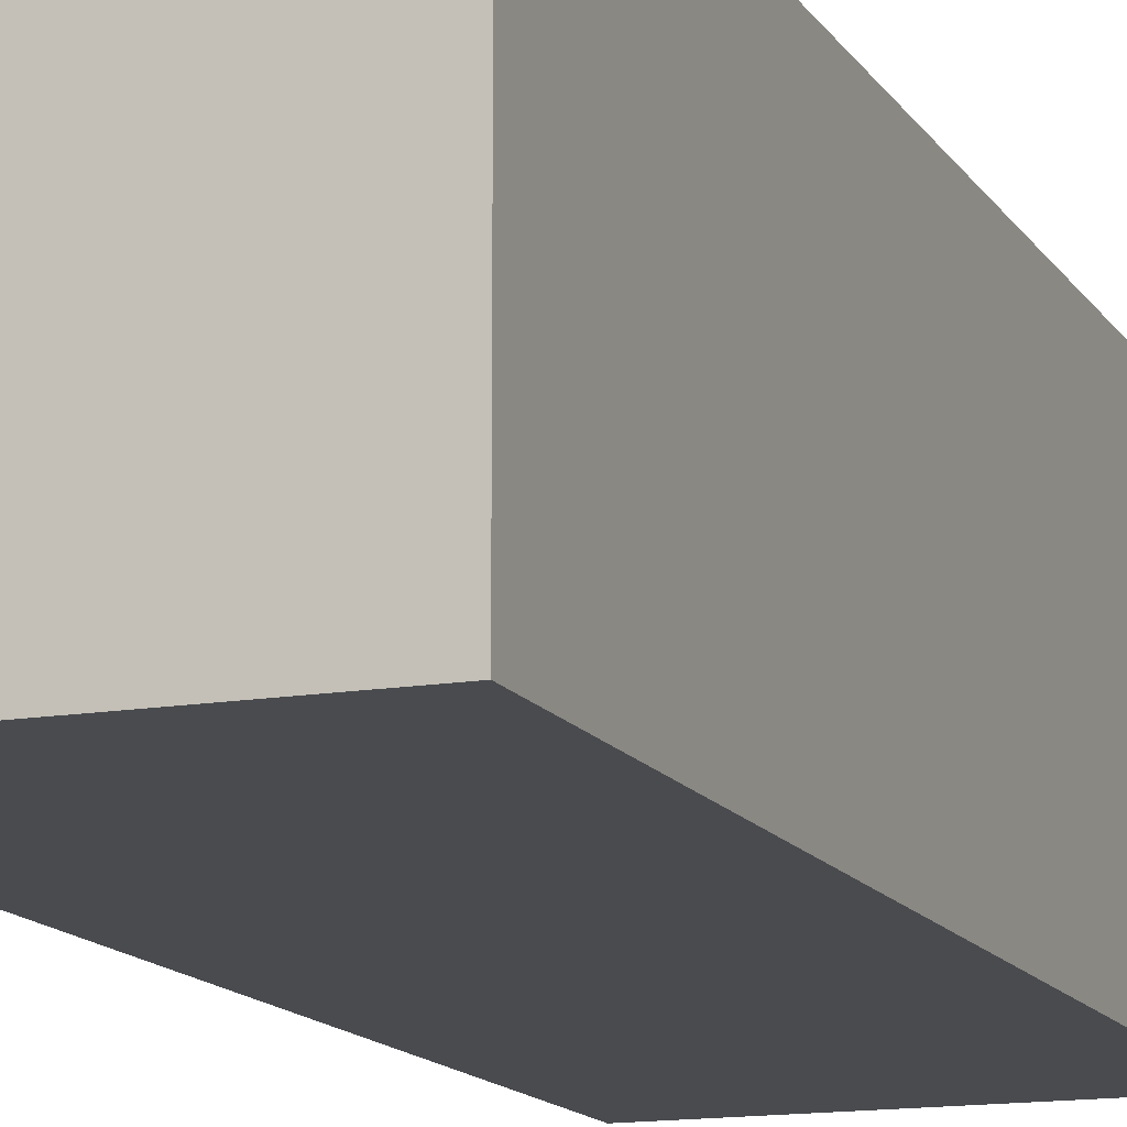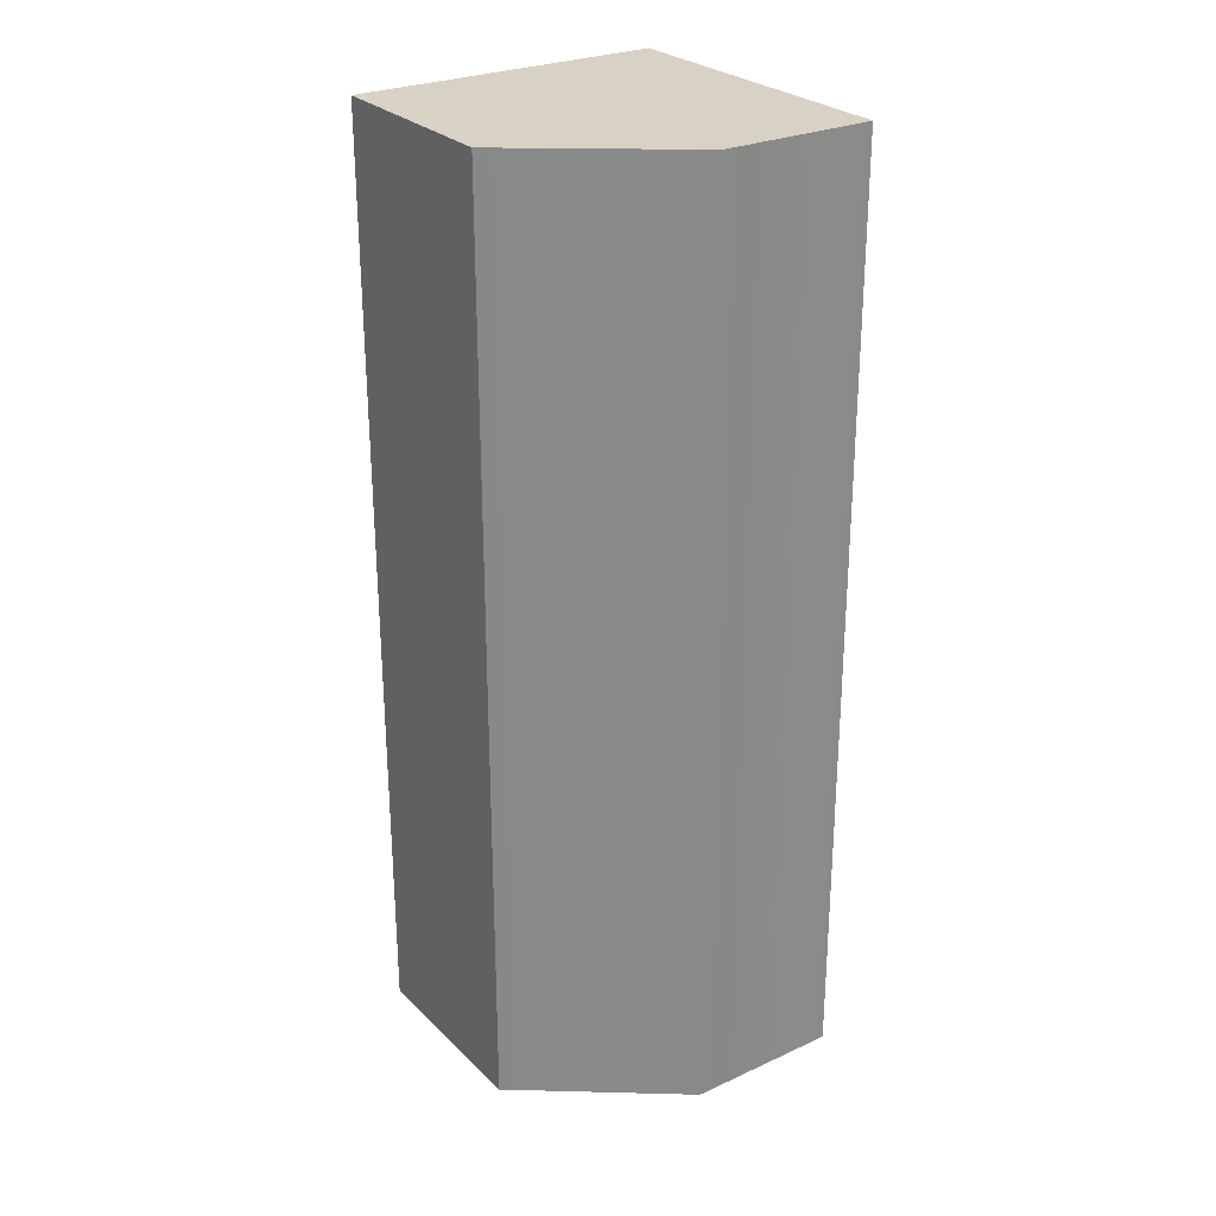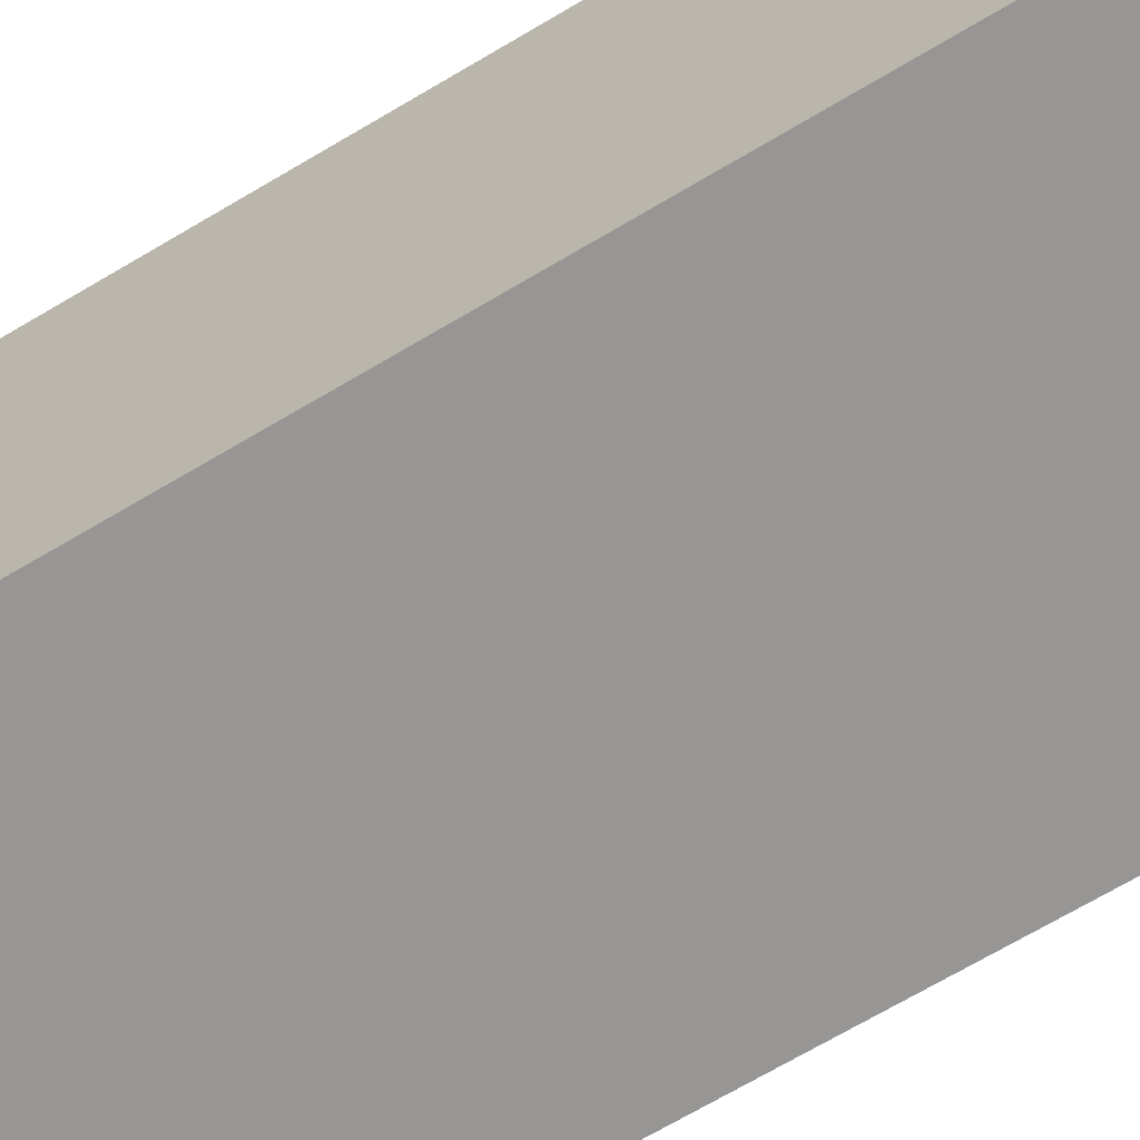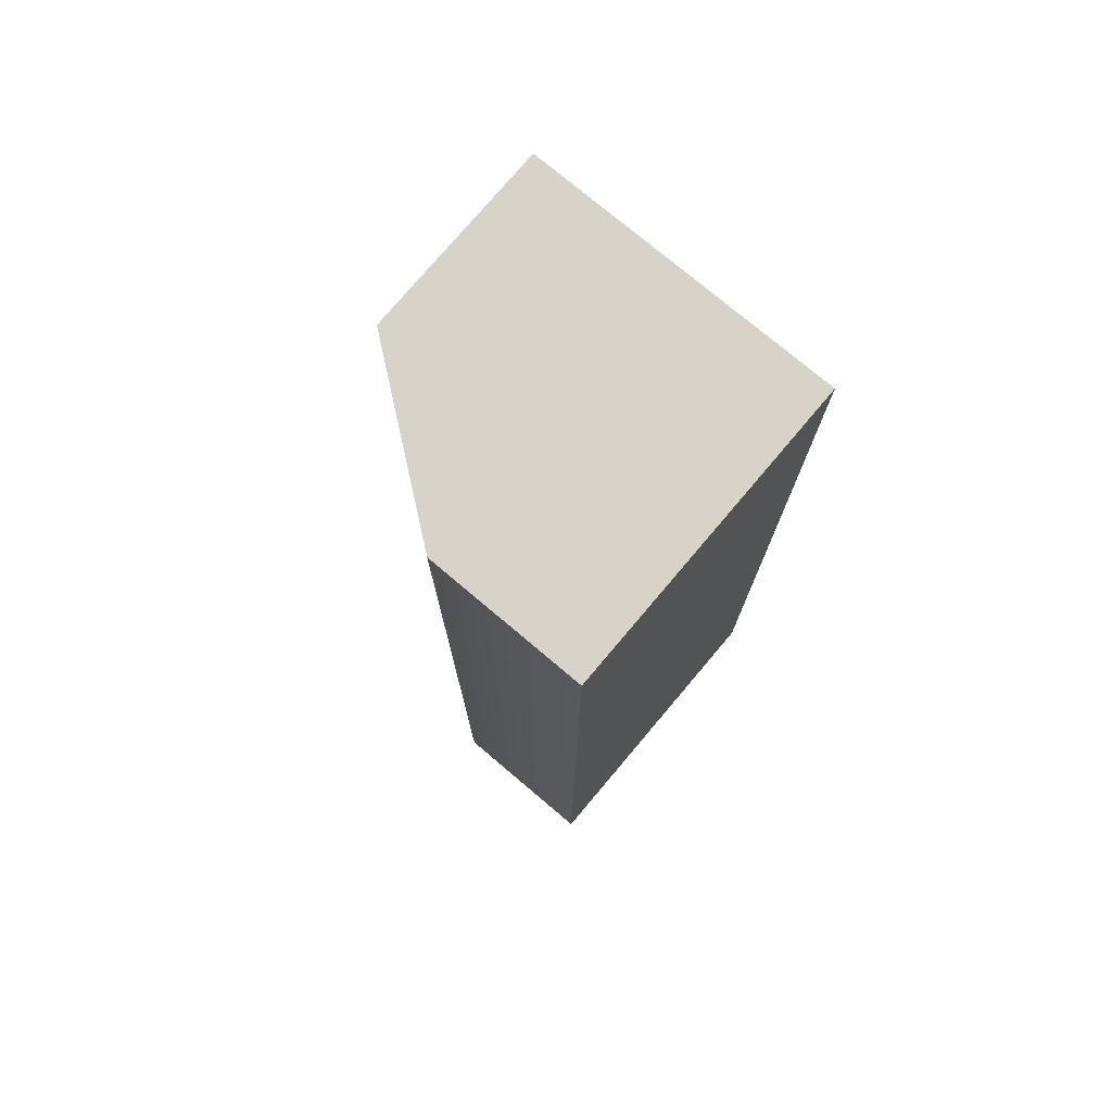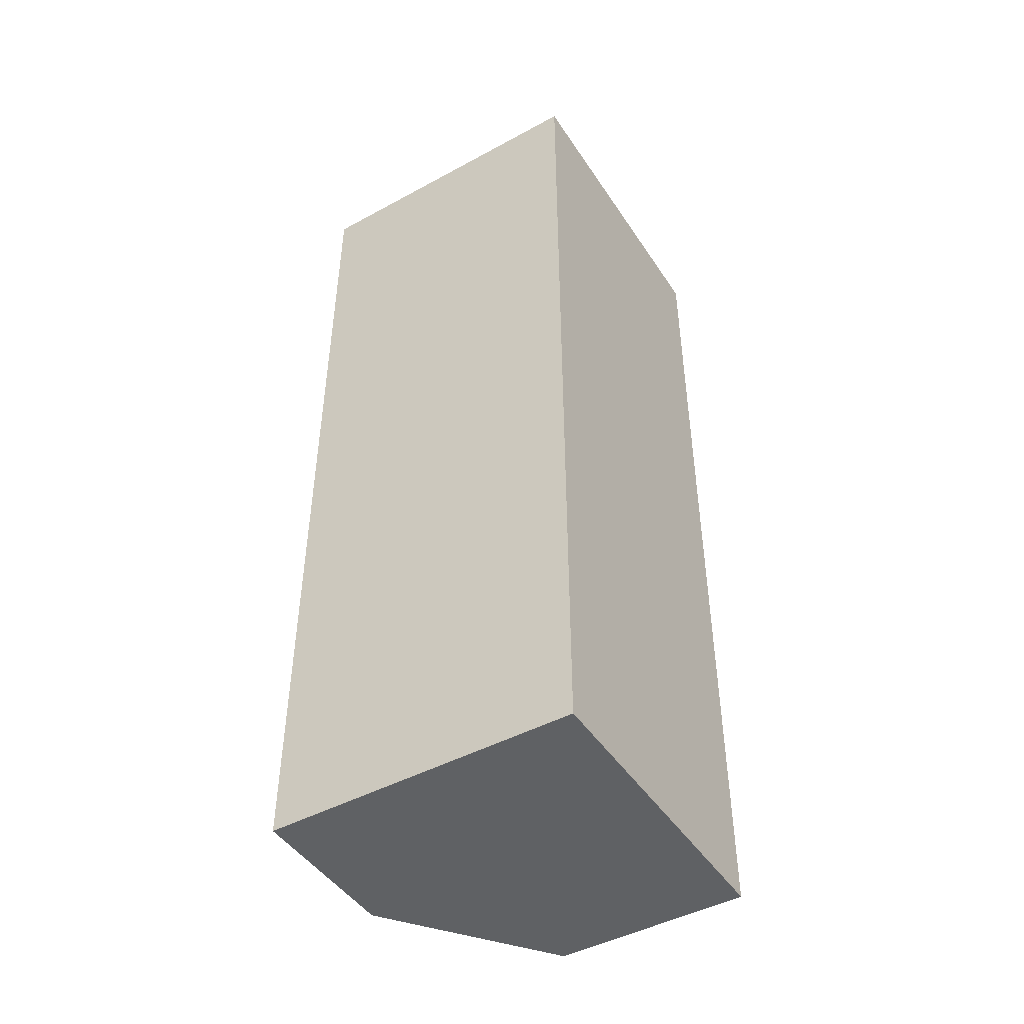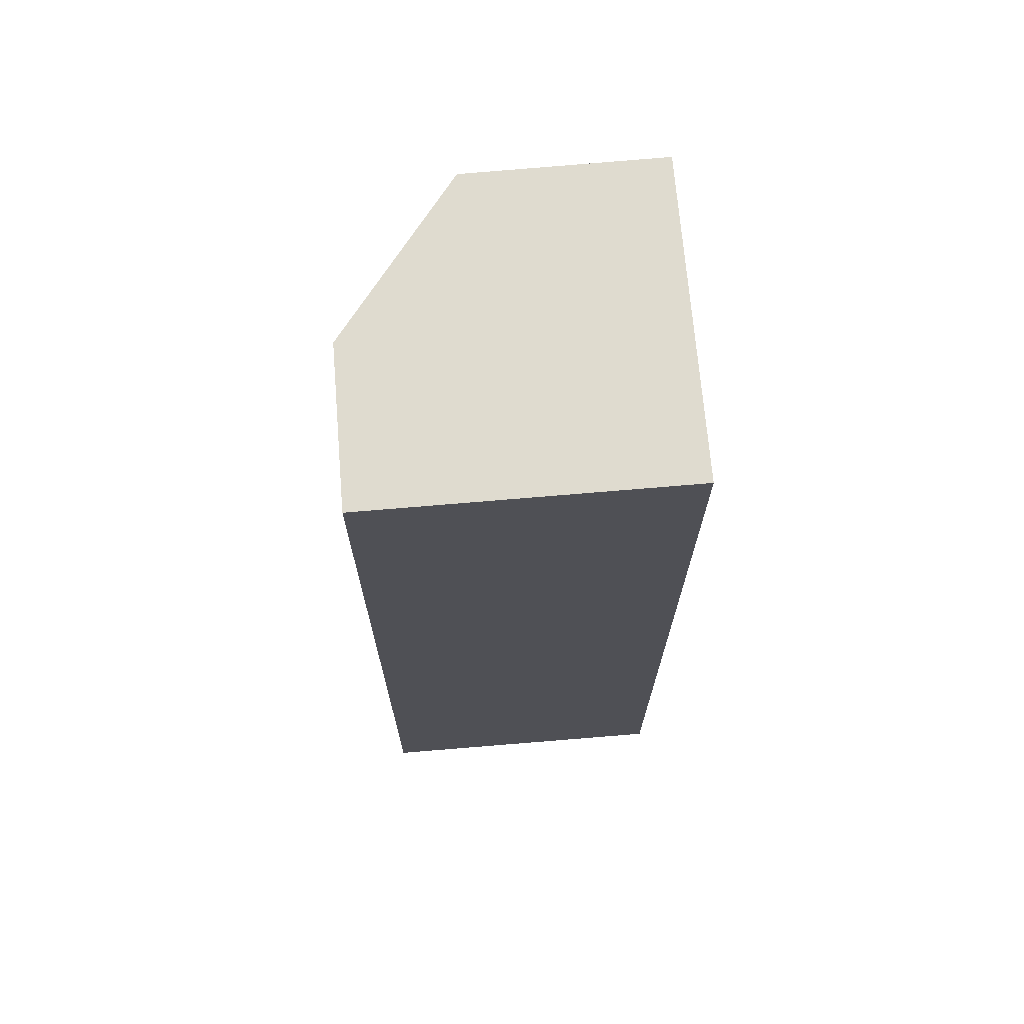
<metadata>
{"format":"obj","ext":"obj","renderer":"f3d","projection":"perspective","resolution":1024,"background":"white","views":[{"elev":-13.8,"azim":-159.1,"up":"+Y"},{"elev":27.0,"azim":144.8,"up":"+Z"},{"elev":-67.8,"azim":-59.0,"up":"+Y"},{"elev":75.9,"azim":-139.8,"up":"+Z"},{"elev":-46.3,"azim":-58.4,"up":"+Z"},{"elev":70.2,"azim":-94.7,"up":"+Z"}]}
</metadata>
<code>
g default
v -1.034 0 0
v -0.5337 0 0
v -0.03367 0 0
v -1.034 0.9944 -0.009574
v -0.5337 0.9944 -0.009574
v -0.03367 0.6169 -0.009574
v -1.034 1 -3
v -0.5337 1 -3
v -0.03367 0.6169 -3
v -1.034 0 -3
v -0.5337 0 -3
v -0.03367 0 -3
g Wall
f 1 2 5 4
f 2 3 6 5
f 4 5 8 7
f 5 6 9 8
f 7 8 11 10
f 8 9 12 11
f 10 11 2 1
f 11 12 3 2
f 3 12 9 6
f 10 1 4 7

</code>
